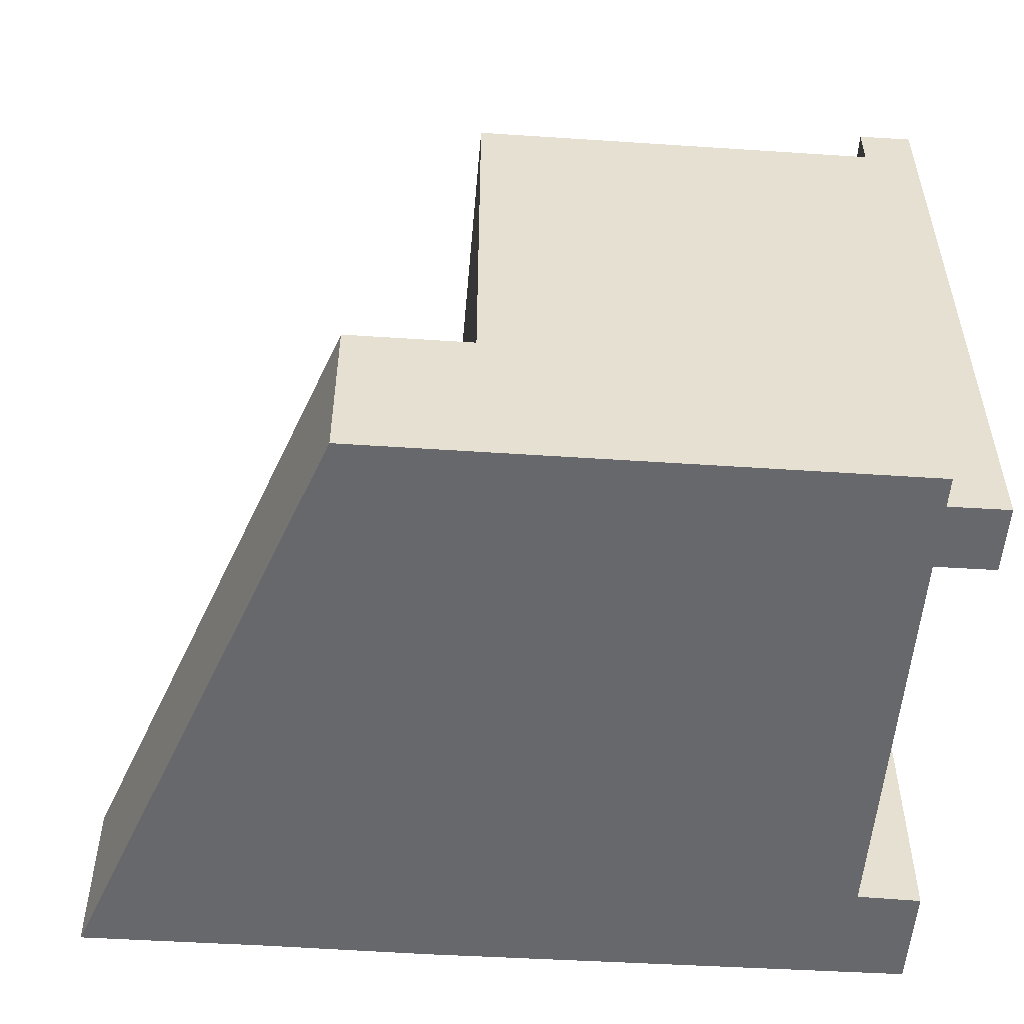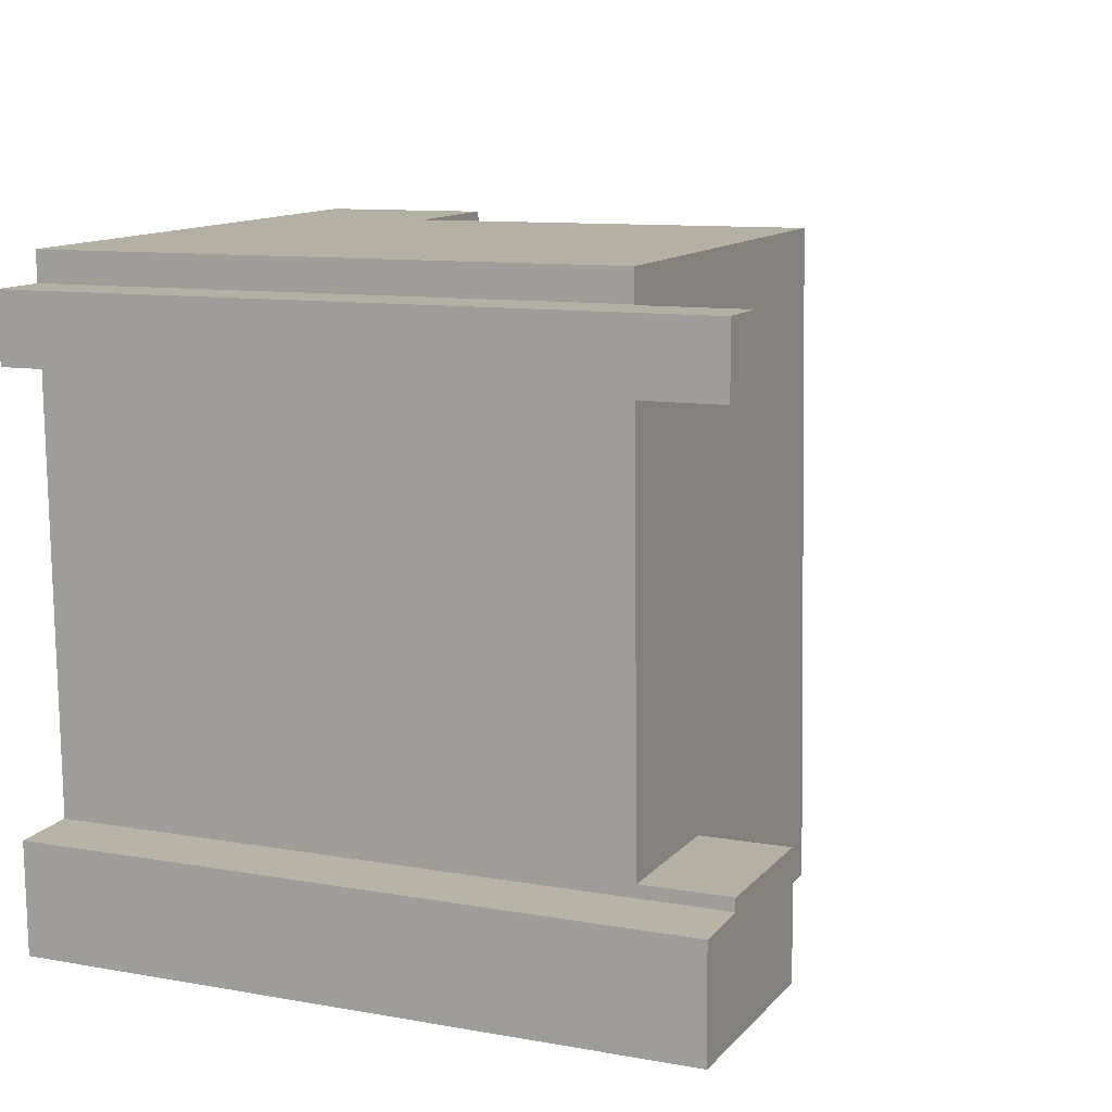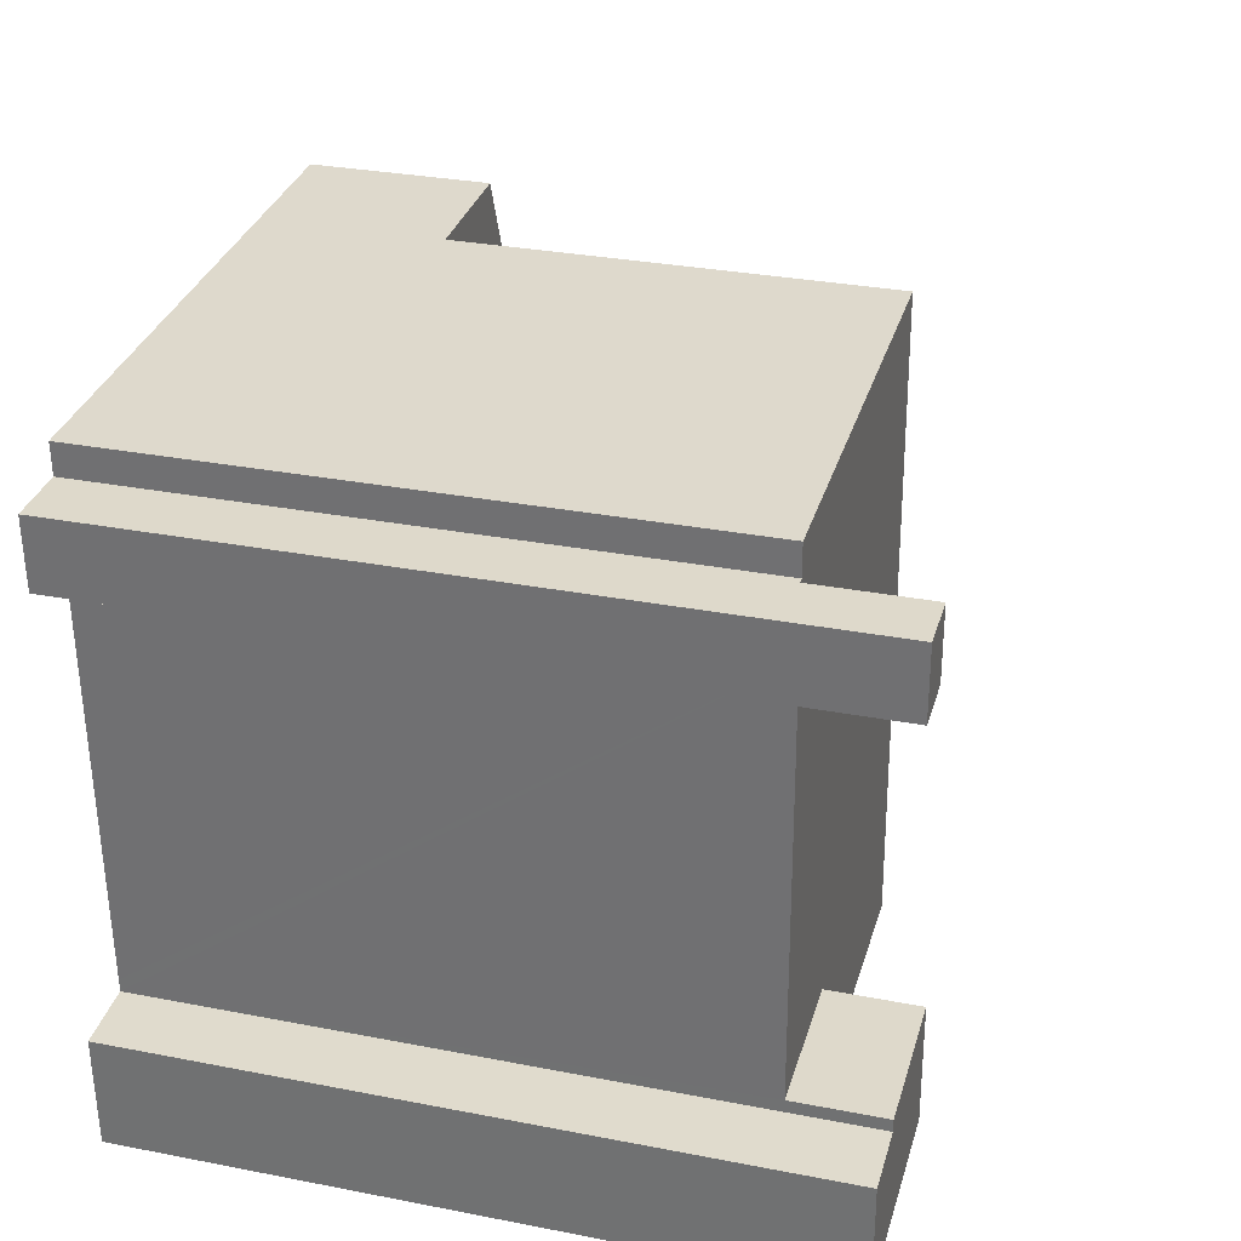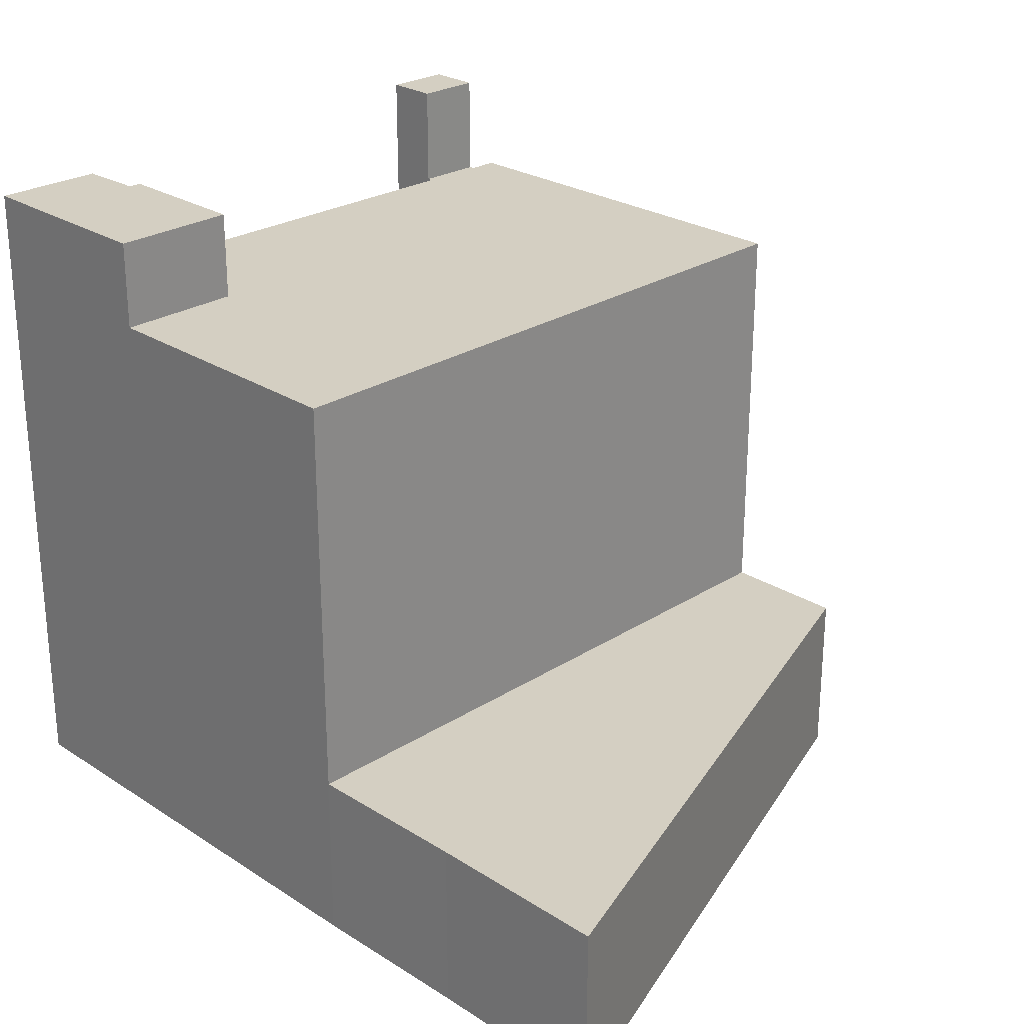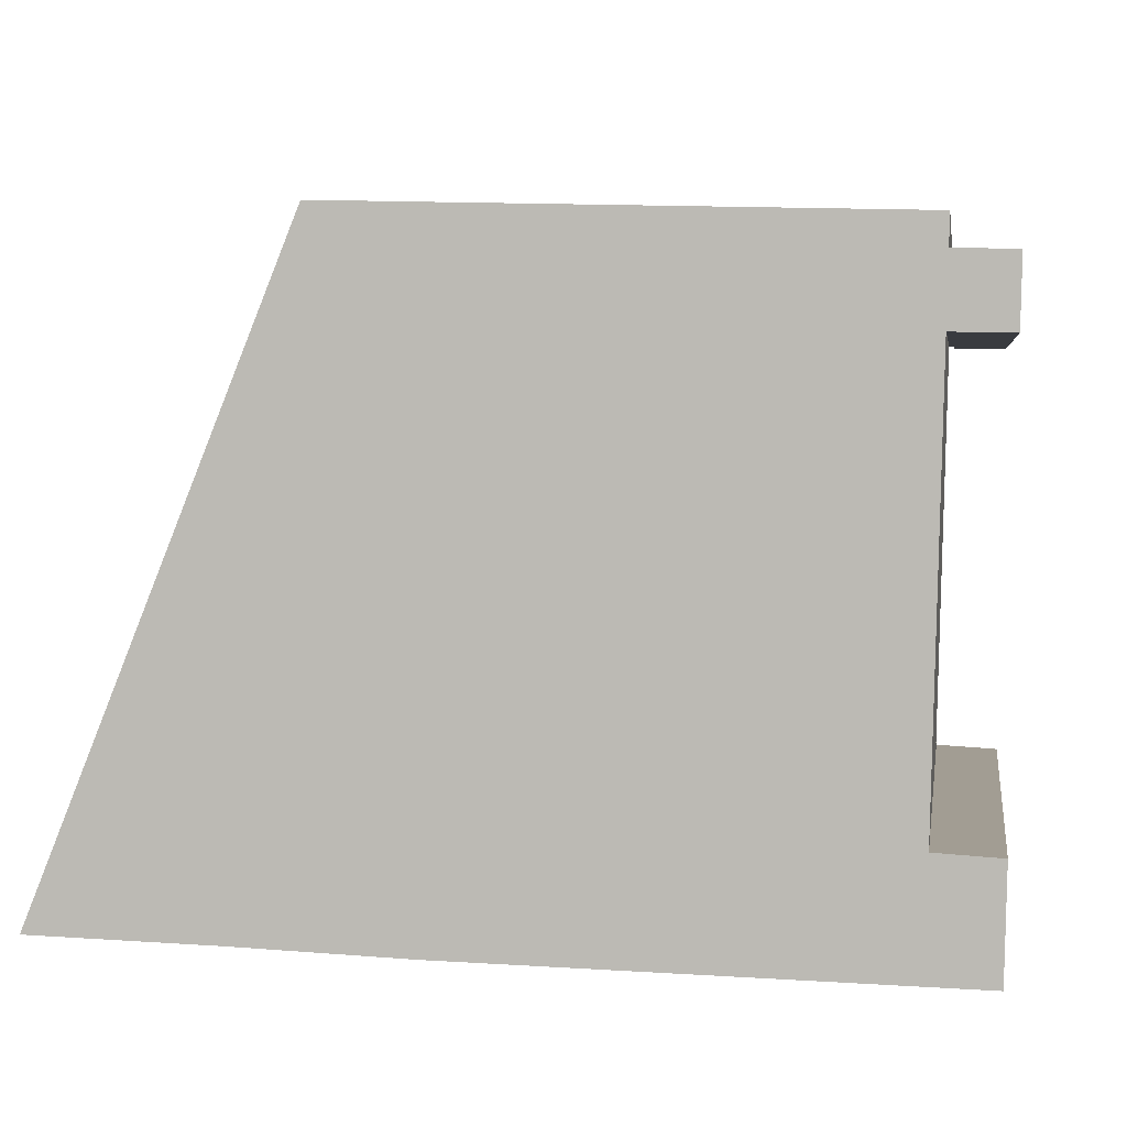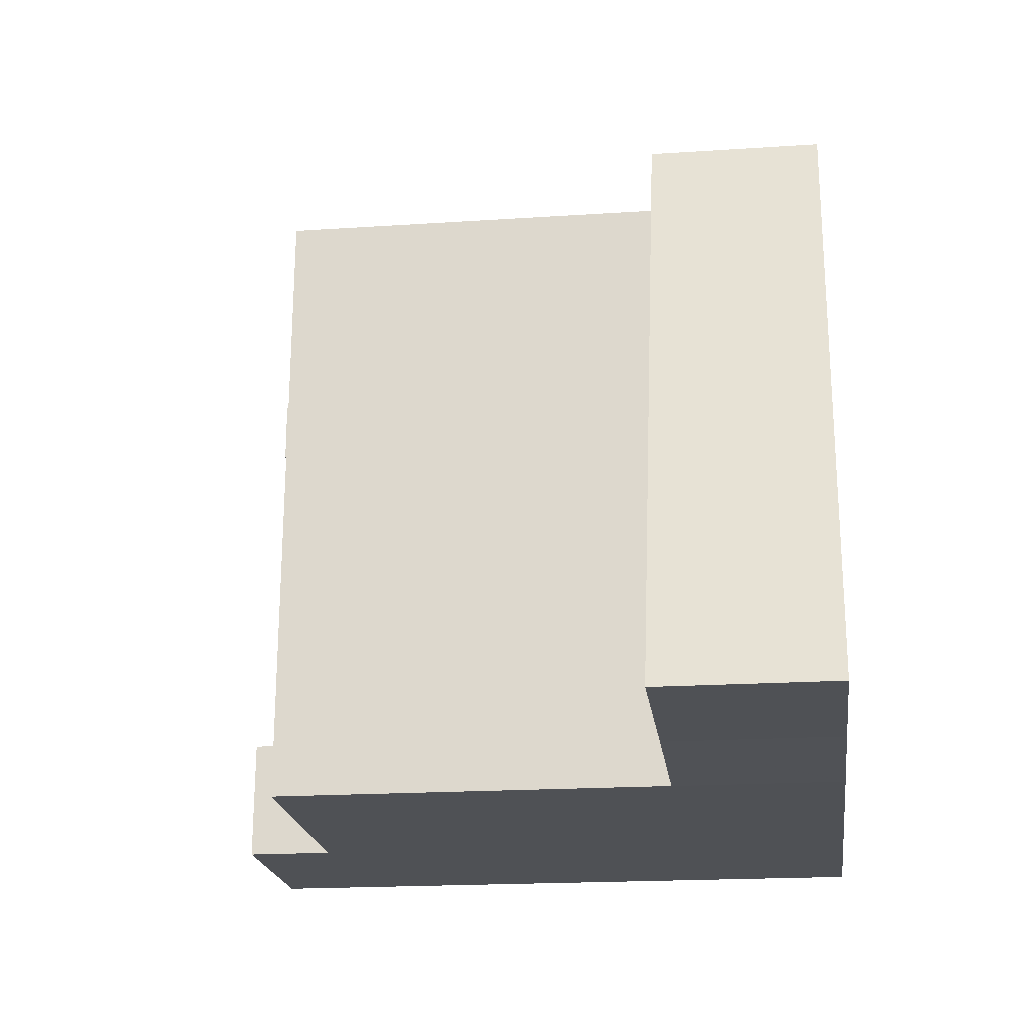
<metadata>
{"format":"obj","ext":"obj","renderer":"f3d","projection":"perspective","resolution":1024,"background":"white","views":[{"elev":-52.5,"azim":-2.5,"up":"+Y"},{"elev":10.3,"azim":114.3,"up":"+Z"},{"elev":30.6,"azim":105.6,"up":"+Z"},{"elev":25.7,"azim":-133.1,"up":"+Y"},{"elev":3.7,"azim":8.9,"up":"+Z"},{"elev":-18.8,"azim":-82.7,"up":"+Z"}]}
</metadata>
<code>
v  25.63 18.43 18.95
v  25.65 -1.22e-15 19.92
v  25.63 -1.16e-15 18.95
v  25.65 18.43 19.92
v  27.48 21.74 16.73
v  27.52 -1.158e-15 18.91
v  27.48 -1.024e-15 16.73
v  27.52 21.74 18.91
v  11.69 18.43 -0.328
v  20.52 3.007e-17 -0.491
v  11.69 2.008e-17 -0.328
v  20.52 18.43 -0.491
v  27.24 3.772e-17 -0.616
v  20.52 21.25 -0.491
v  27.24 21.25 -0.616
v  11.55 5.47 3.746
v  11.38 18.43 -0.322
v  11.38 5.47 -0.322
v  12.26 5.47 20.29
v  11.55 18.43 3.746
v  12.26 18.43 20.29
v  0 5.47 3.349e-16
v  5.978 8.266e-18 -0.135
v  0 0 0
v  5.978 5.47 -0.135
v  25.27 21.25 3.436
v  20.69 21.25 3.539
v  25.26 21.25 3.033
v  27.32 21.25 2.923
v  11.41 18.43 -0.323
v  11.41 1.978e-17 -0.323
v  25.8 -1.16e-15 18.94
v  25.8 18.43 18.94
v  25.8 21.74 18.94
v  8.258 5.47 20.4
v  25.75 18.43 16.77
v  25.75 21.74 16.77
v  12.26 -1.242e-15 20.29
v  8.258 -1.249e-15 20.4
v  13.16 -1.241e-15 20.26
v  13.16 18.43 20.26
v  25.26 -1.857e-16 3.033
v  25.27 18.43 3.436
v  25.58 18.43 16.77
v  25.27 -2.104e-16 3.436
v  25.58 -1.027e-15 16.77
v  20.69 18.43 3.539
v  25.75 -1.027e-15 16.77
v  27.32 -1.79e-16 2.923
v  11.38 1.972e-17 -0.322
g defaultobject
f 1 2 3
f 2 1 4
f 5 6 7
f 6 5 8
f 9 10 11
f 10 9 12
f 10 12 13
f 13 12 14
f 13 14 15
f 16 17 18
f 17 16 19
f 17 19 20
f 20 19 21
f 22 23 24
f 23 22 25
f 26 14 27
f 14 26 28
f 14 28 15
f 15 28 29
f 30 11 31
f 11 30 9
f 32 1 3
f 1 32 33
f 33 32 6
f 33 6 34
f 34 6 8
f 19 22 35
f 22 19 16
f 22 16 25
f 25 16 18
f 34 36 33
f 36 34 37
f 38 35 39
f 35 38 19
f 19 38 40
f 19 40 21
f 21 40 41
f 26 42 28
f 42 26 43
f 42 43 44
f 42 44 45
f 45 44 46
f 4 40 2
f 40 4 41
f 34 5 37
f 5 34 8
f 27 12 47
f 12 27 14
f 44 48 46
f 48 44 7
f 7 44 36
f 7 36 5
f 5 36 37
f 15 49 13
f 49 15 29
f 20 30 17
f 30 20 9
f 9 20 12
f 12 20 21
f 12 21 47
f 47 21 43
f 43 21 44
f 44 21 41
f 44 41 1
f 1 41 4
f 44 1 36
f 33 36 1
f 26 47 43
f 47 26 27
f 29 42 49
f 42 29 28
f 40 3 2
f 3 40 7
f 7 40 48
f 48 40 46
f 46 40 45
f 45 40 38
f 45 38 39
f 45 39 42
f 42 13 49
f 13 42 39
f 13 39 23
f 23 39 24
f 13 23 10
f 10 23 11
f 11 23 31
f 31 23 50
f 32 7 6
f 7 32 3
f 35 24 39
f 24 35 22
f 25 50 23
f 50 25 31
f 31 25 18
f 31 18 30
f 30 18 17

</code>
